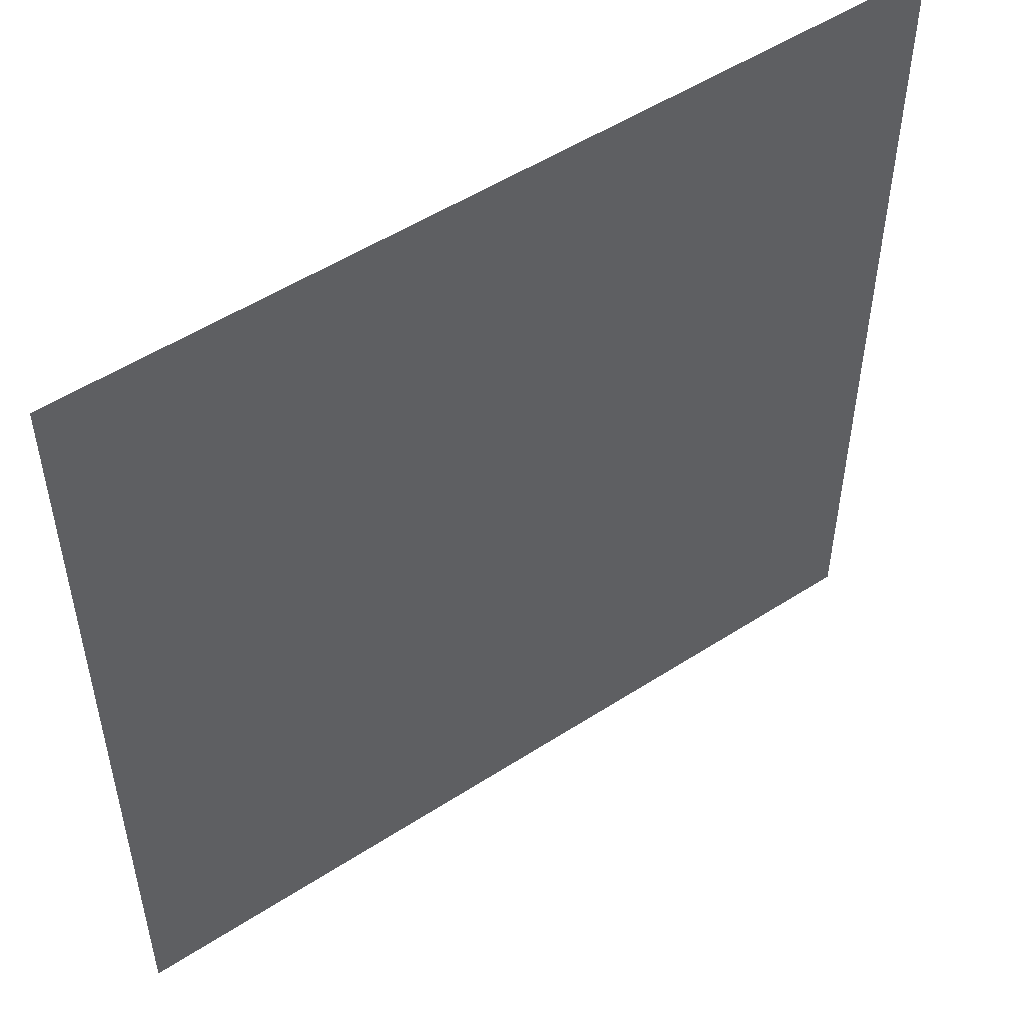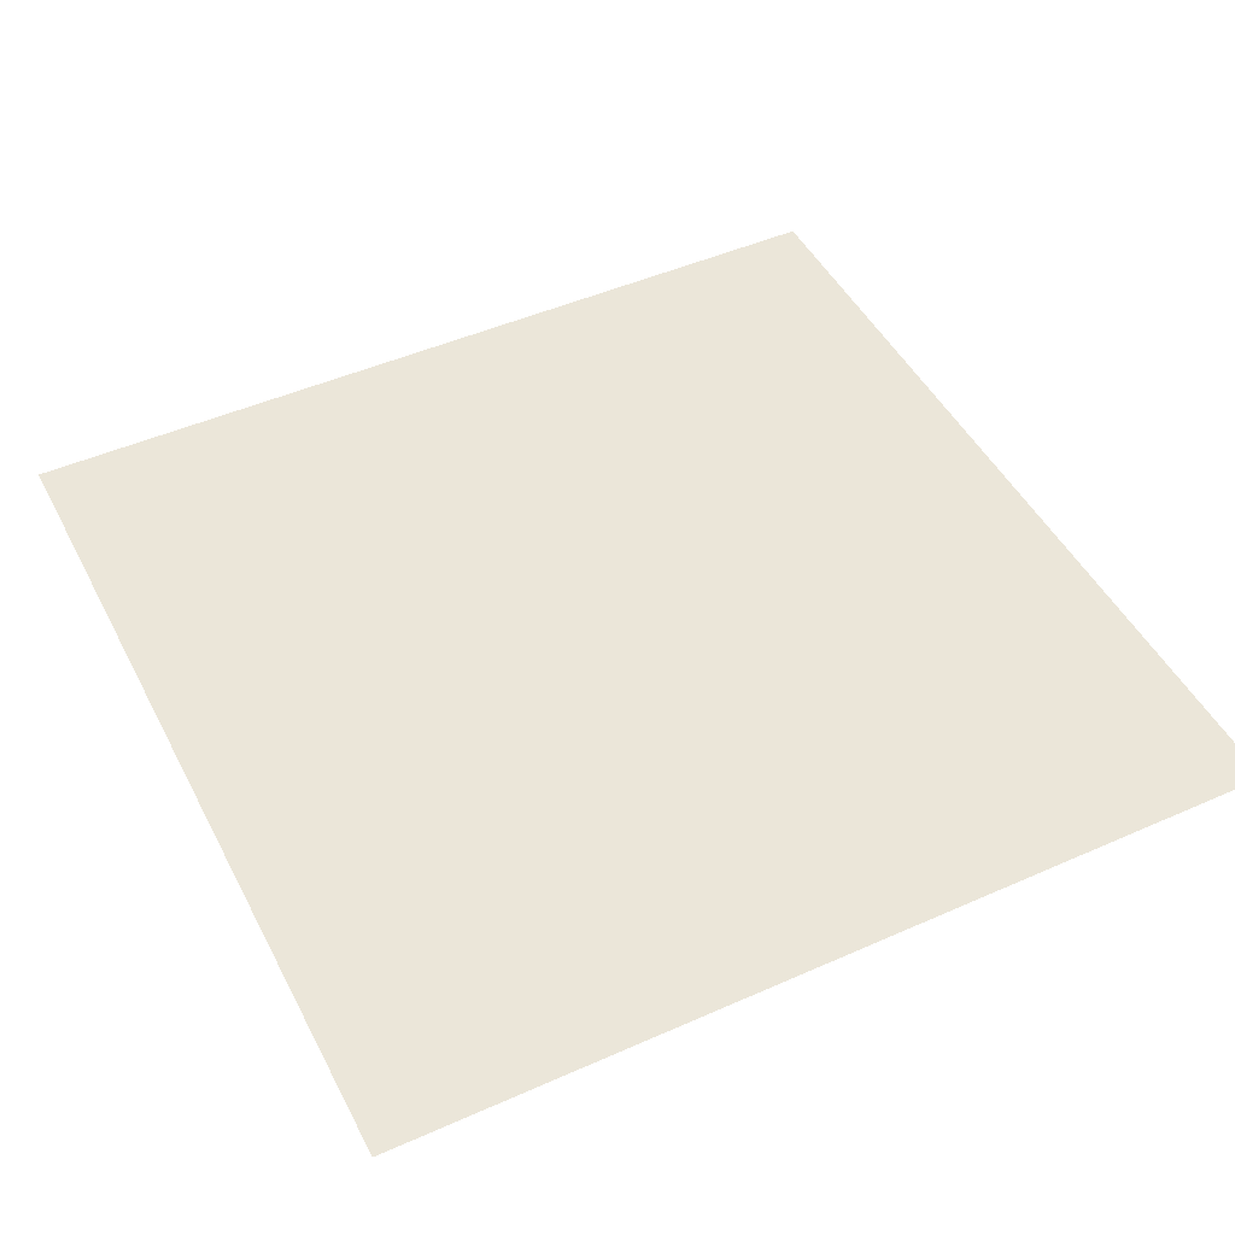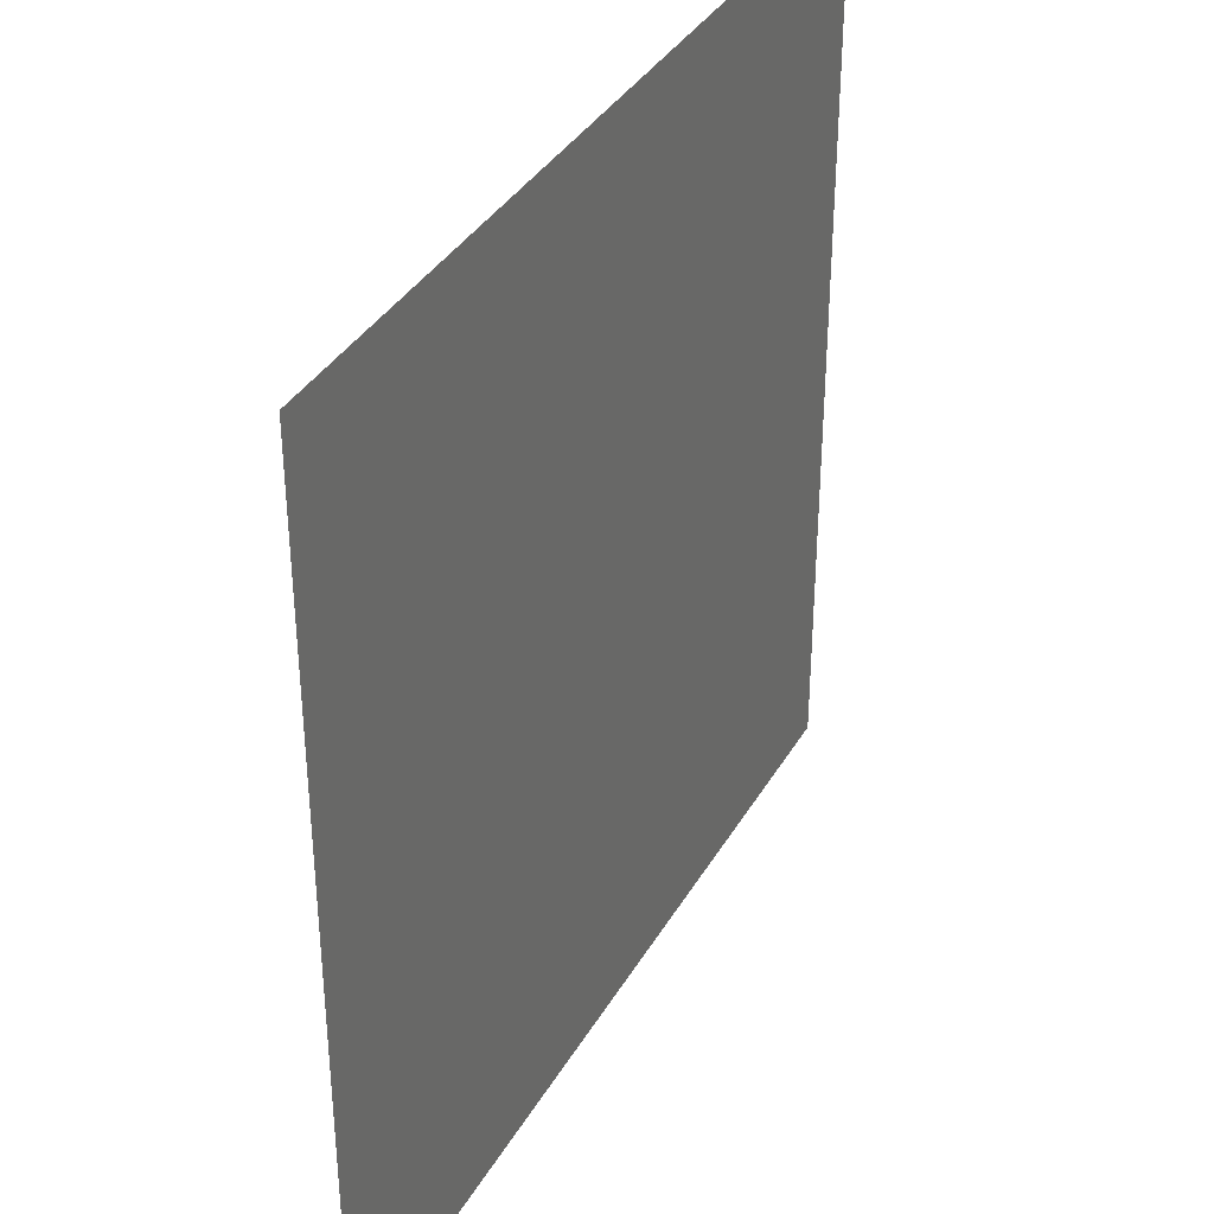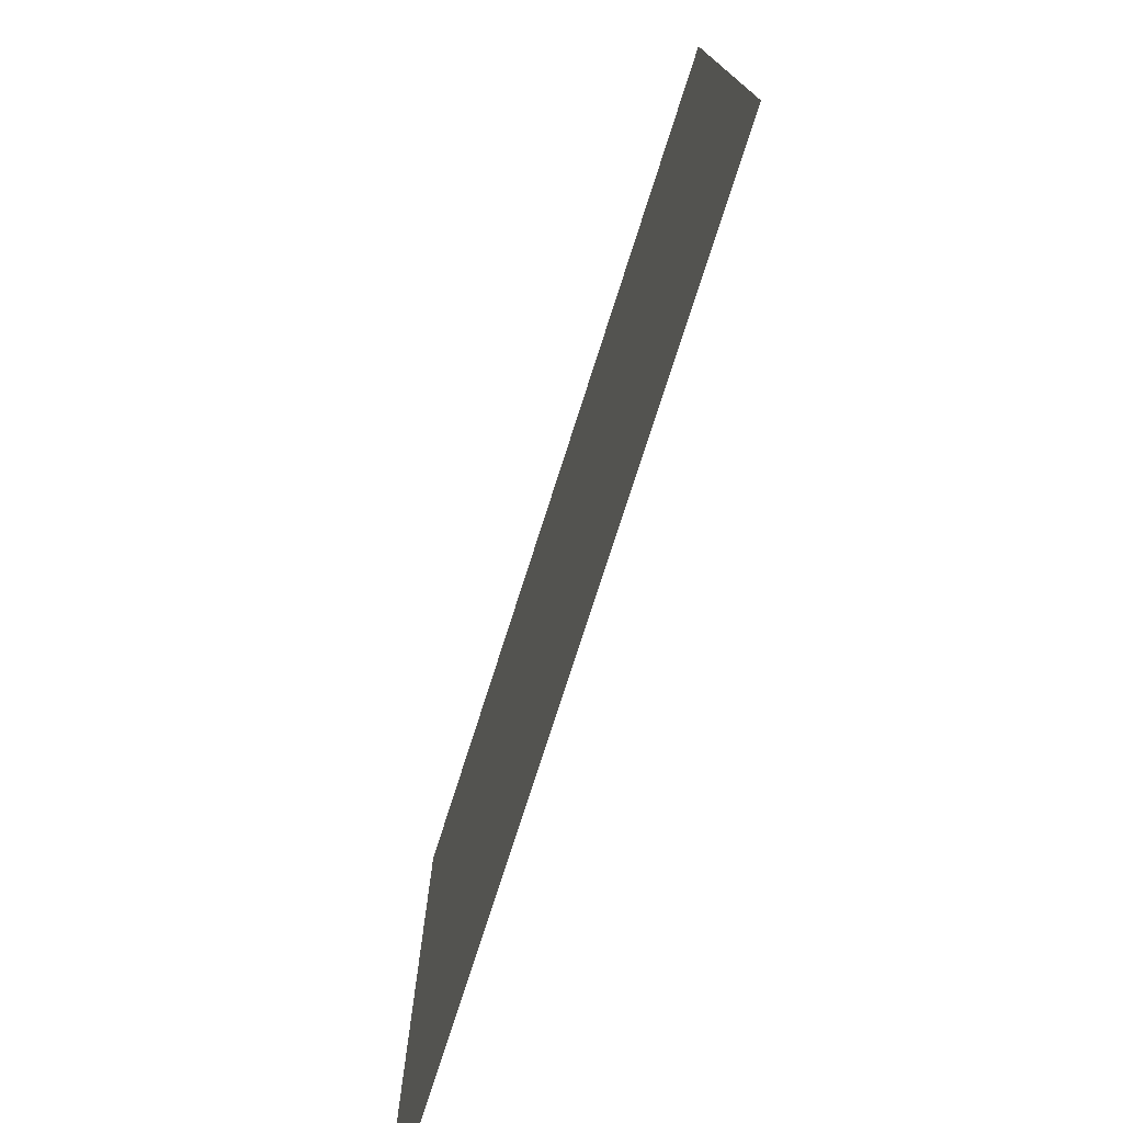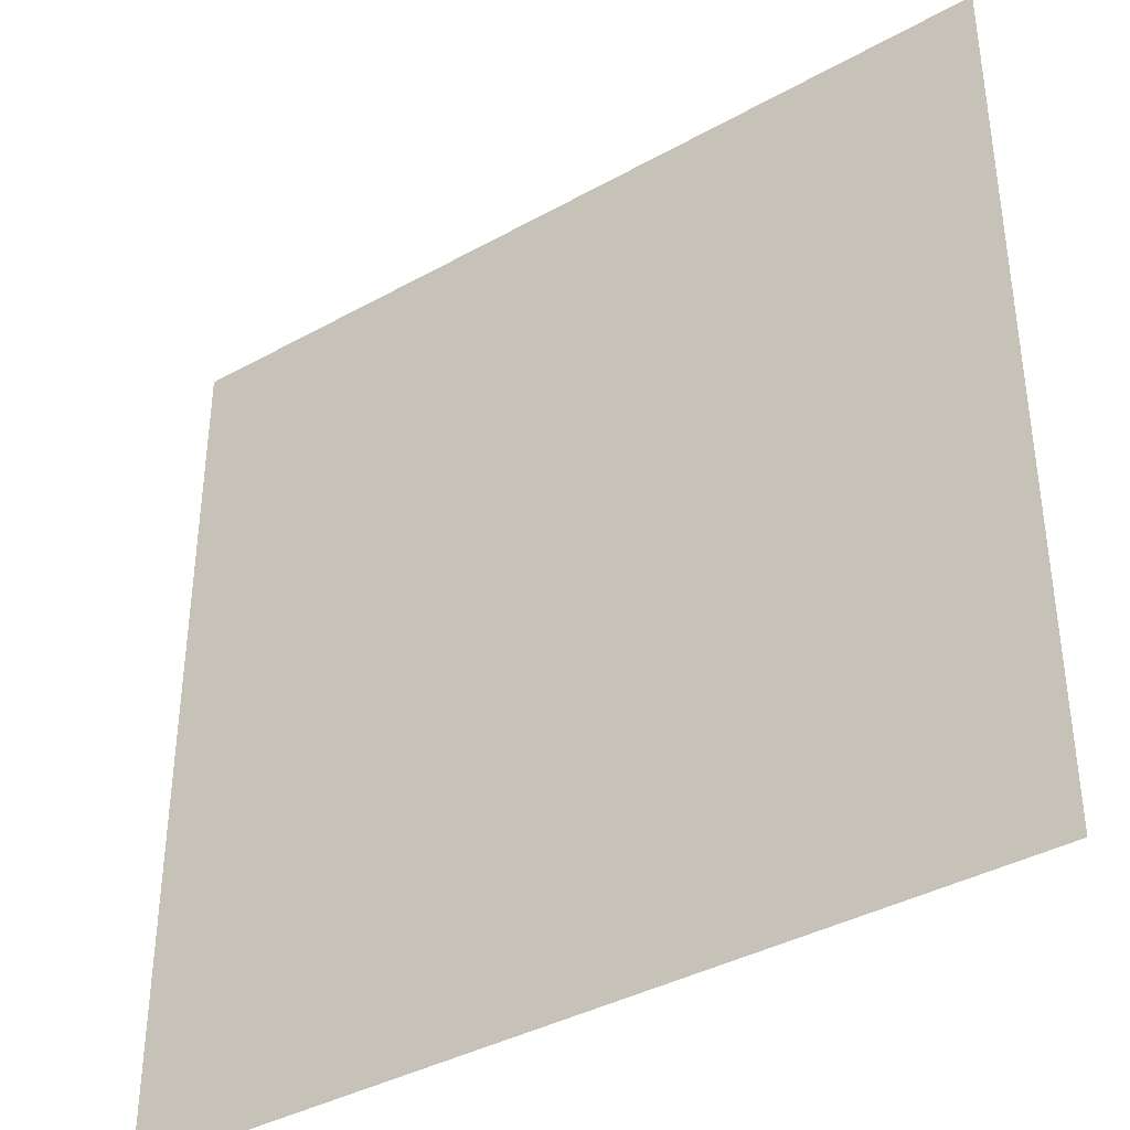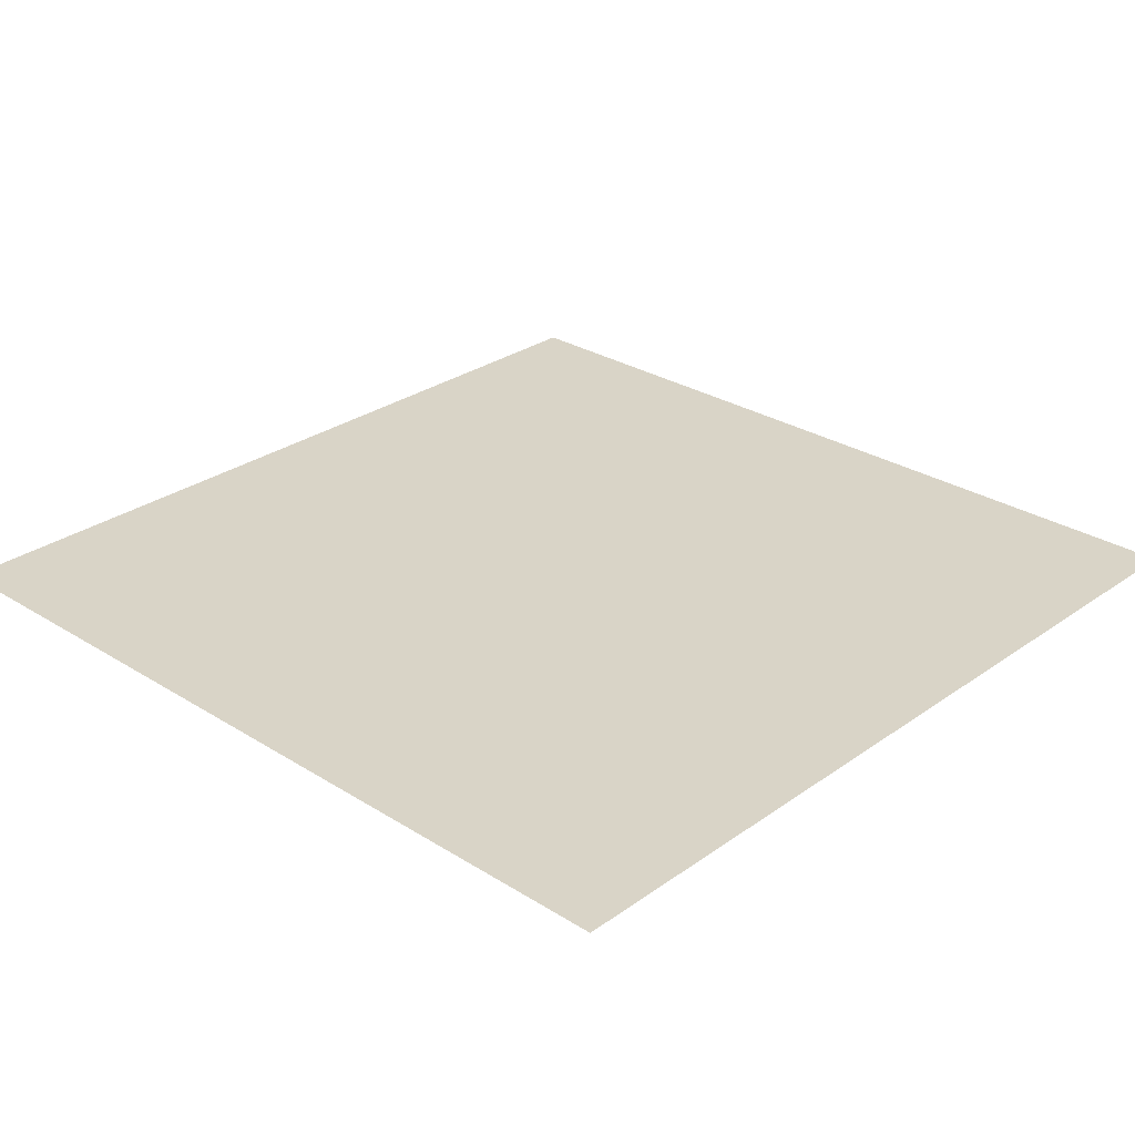
<metadata>
{"format":"obj","ext":"obj","renderer":"f3d","projection":"perspective","resolution":1024,"background":"white","views":[{"elev":51.8,"azim":-35.0,"up":"+Z"},{"elev":47.5,"azim":63.5,"up":"+Y"},{"elev":36.6,"azim":116.8,"up":"+Z"},{"elev":-77.2,"azim":72.2,"up":"+Z"},{"elev":-38.4,"azim":-144.8,"up":"+Z"},{"elev":28.5,"azim":-136.7,"up":"+Y"}]}
</metadata>
<code>
o plane_plane.034
v 32 0.16 -31.53
v -32 0.16 -31.53
v 32 0.16 32.47
v -32 0.16 32.47
f 1 2 3
f 3 2 4

</code>
